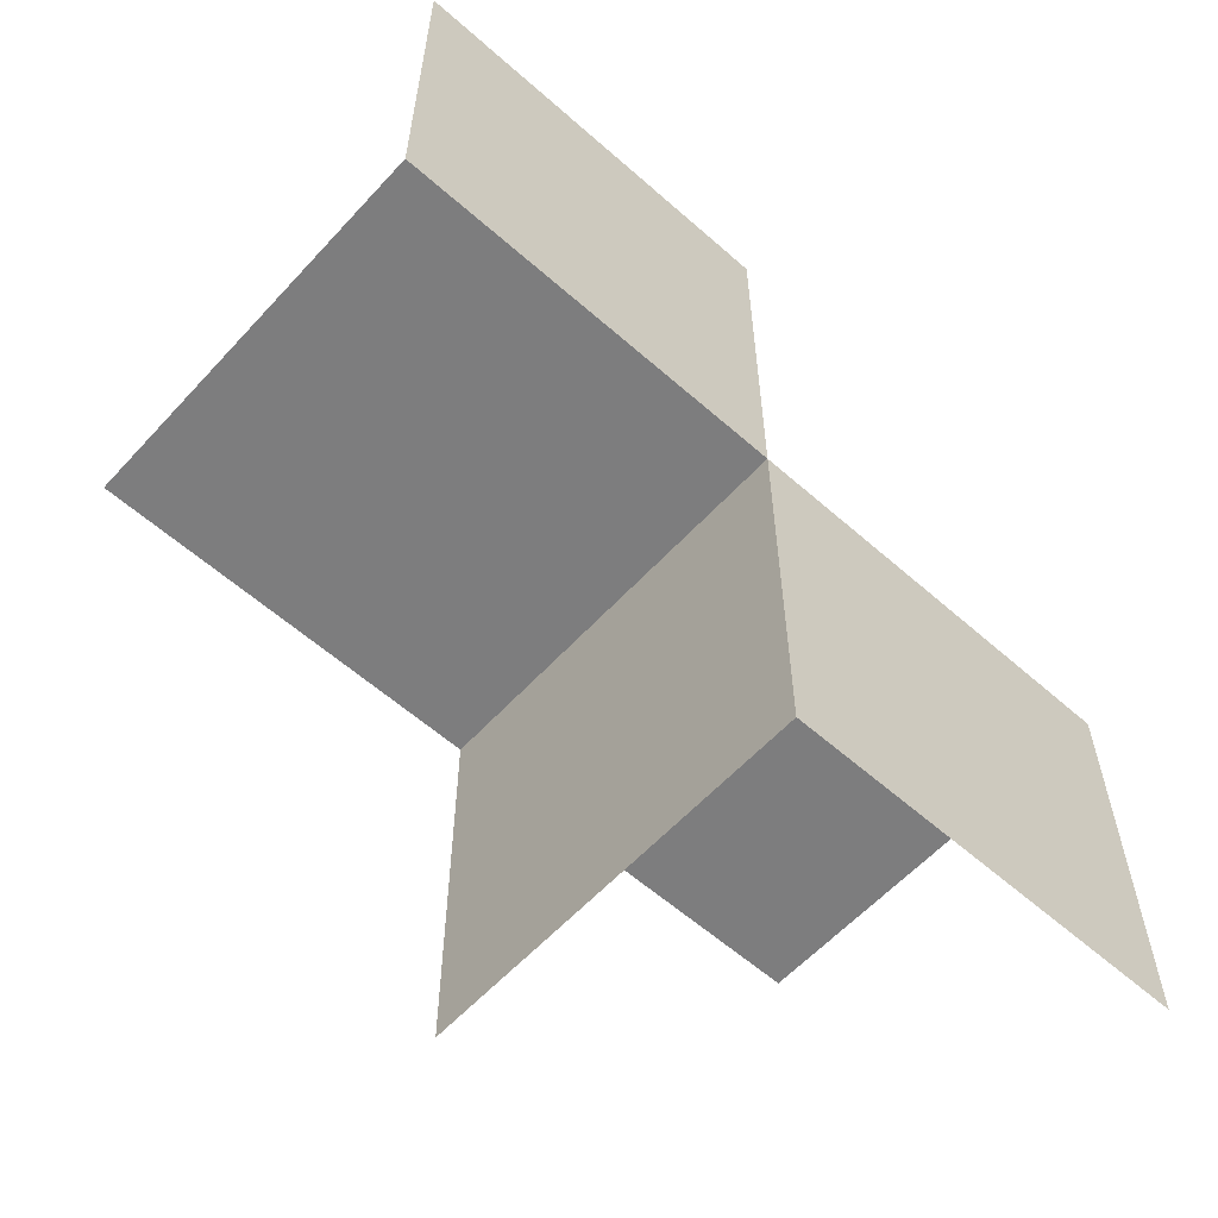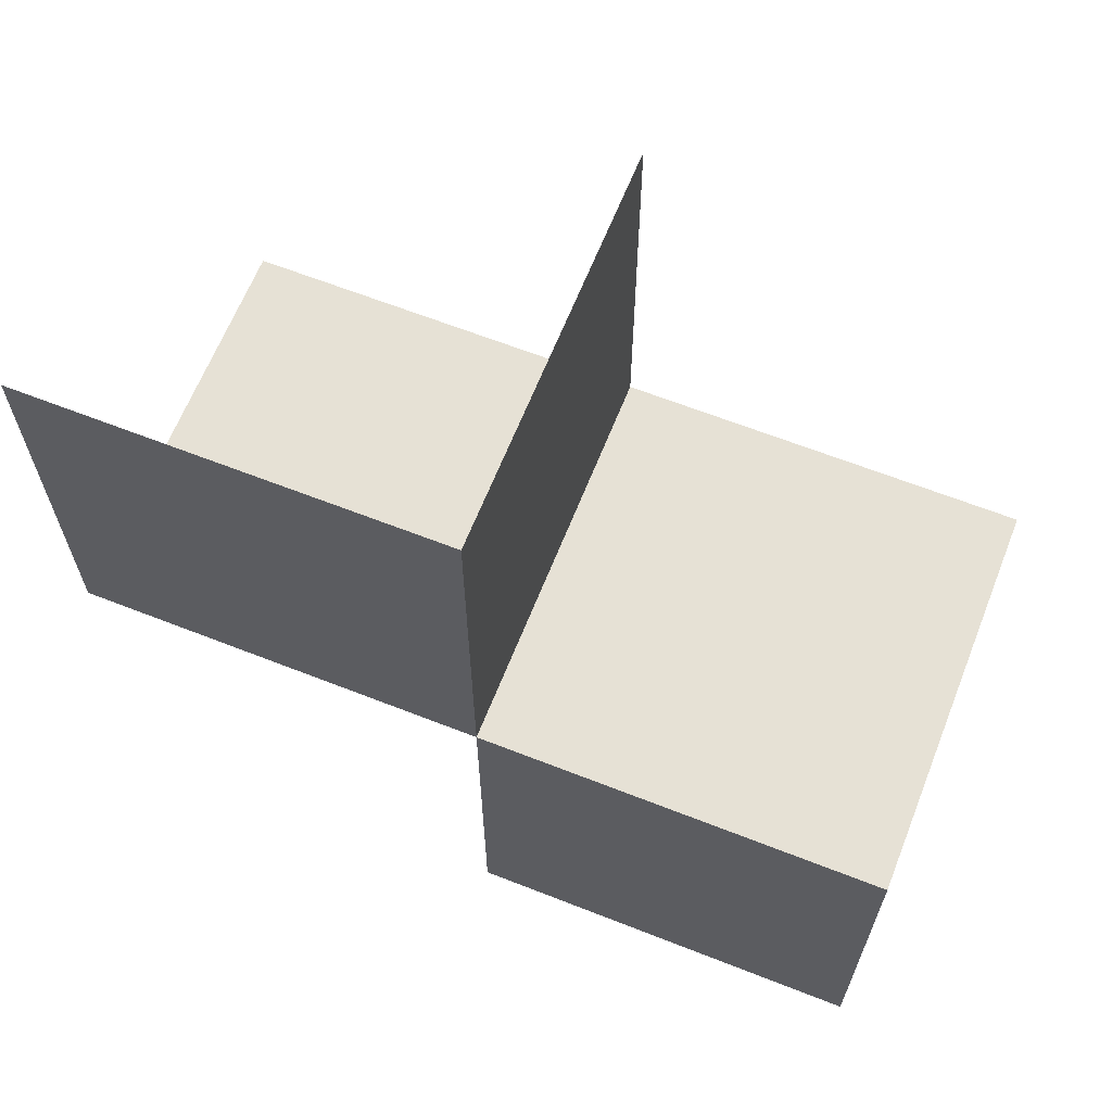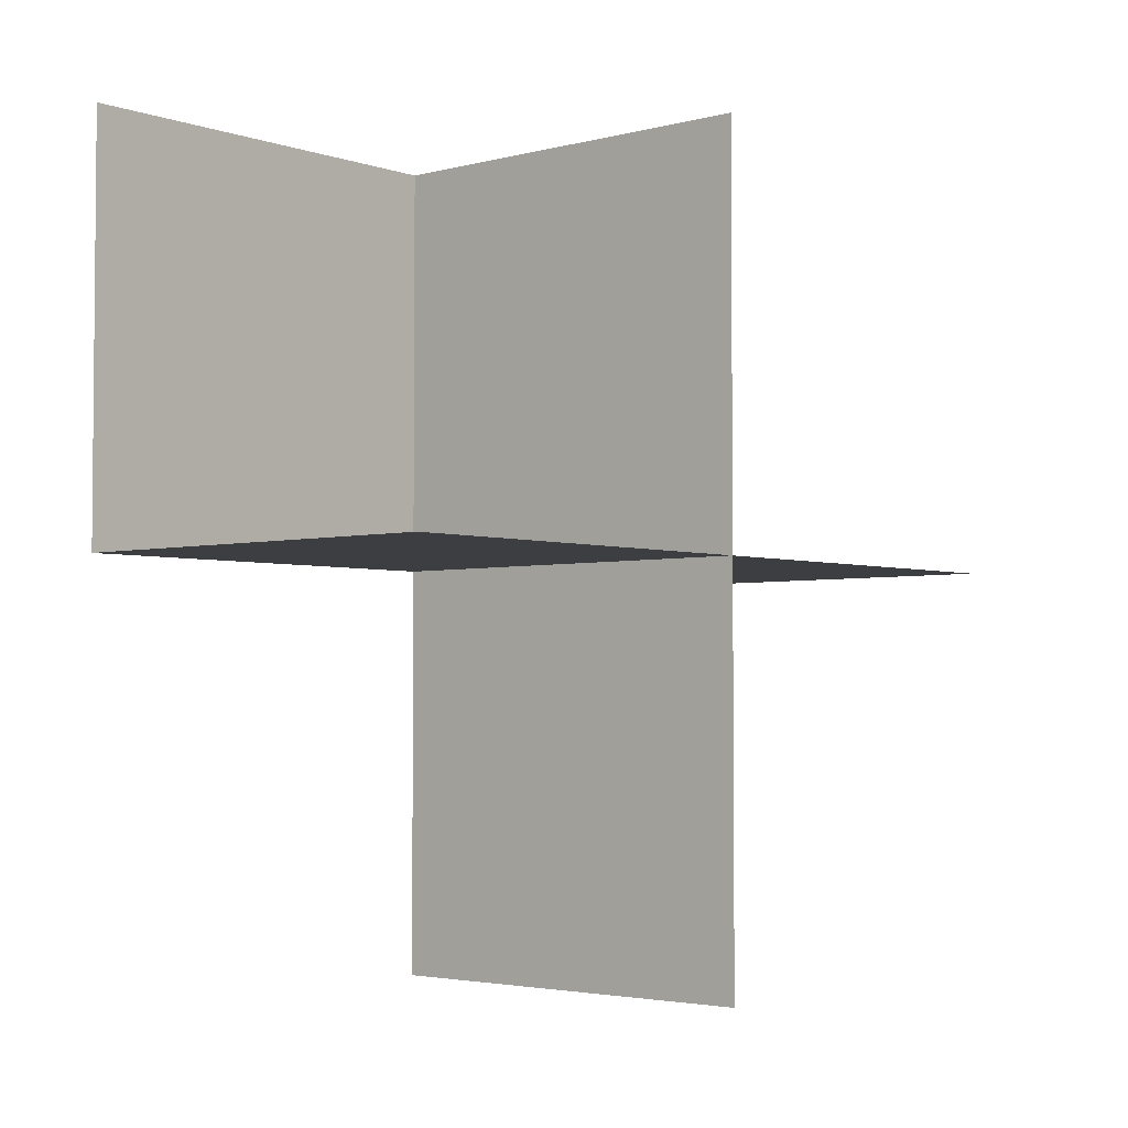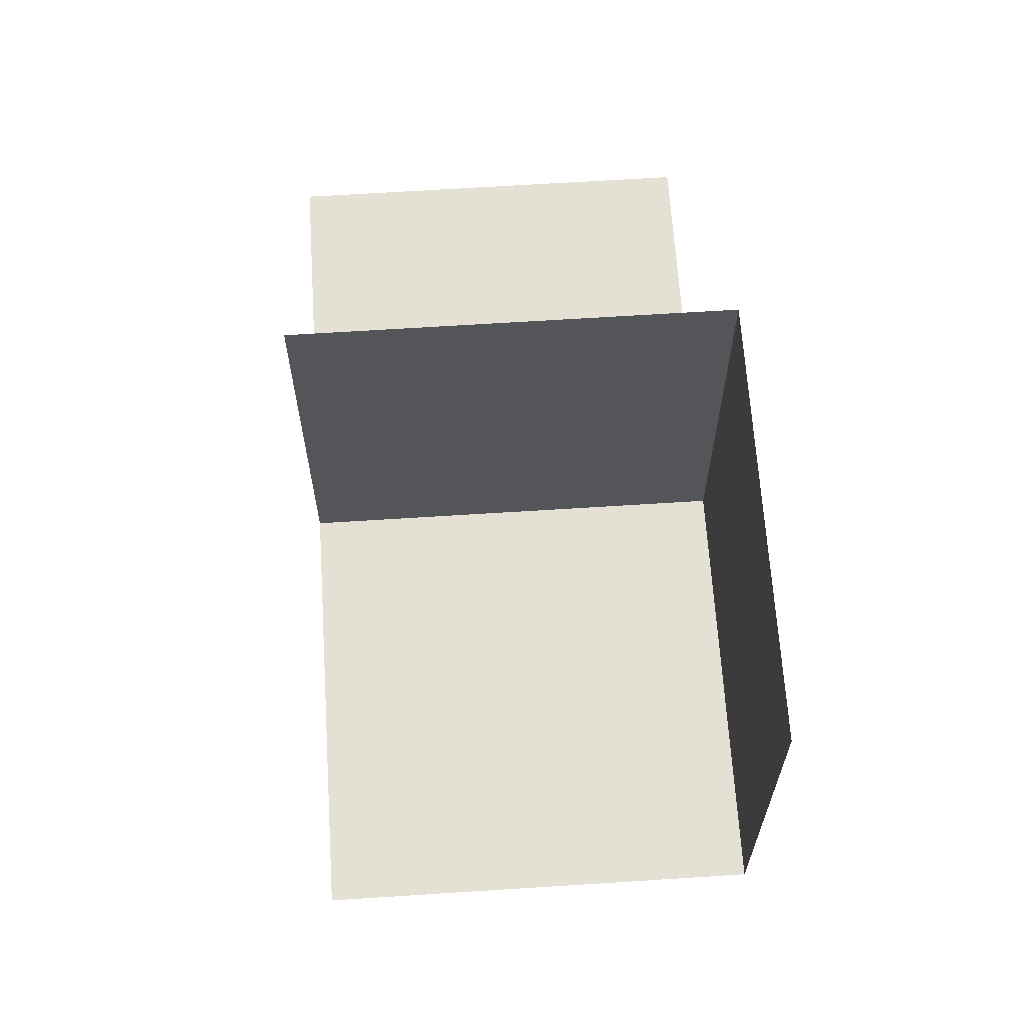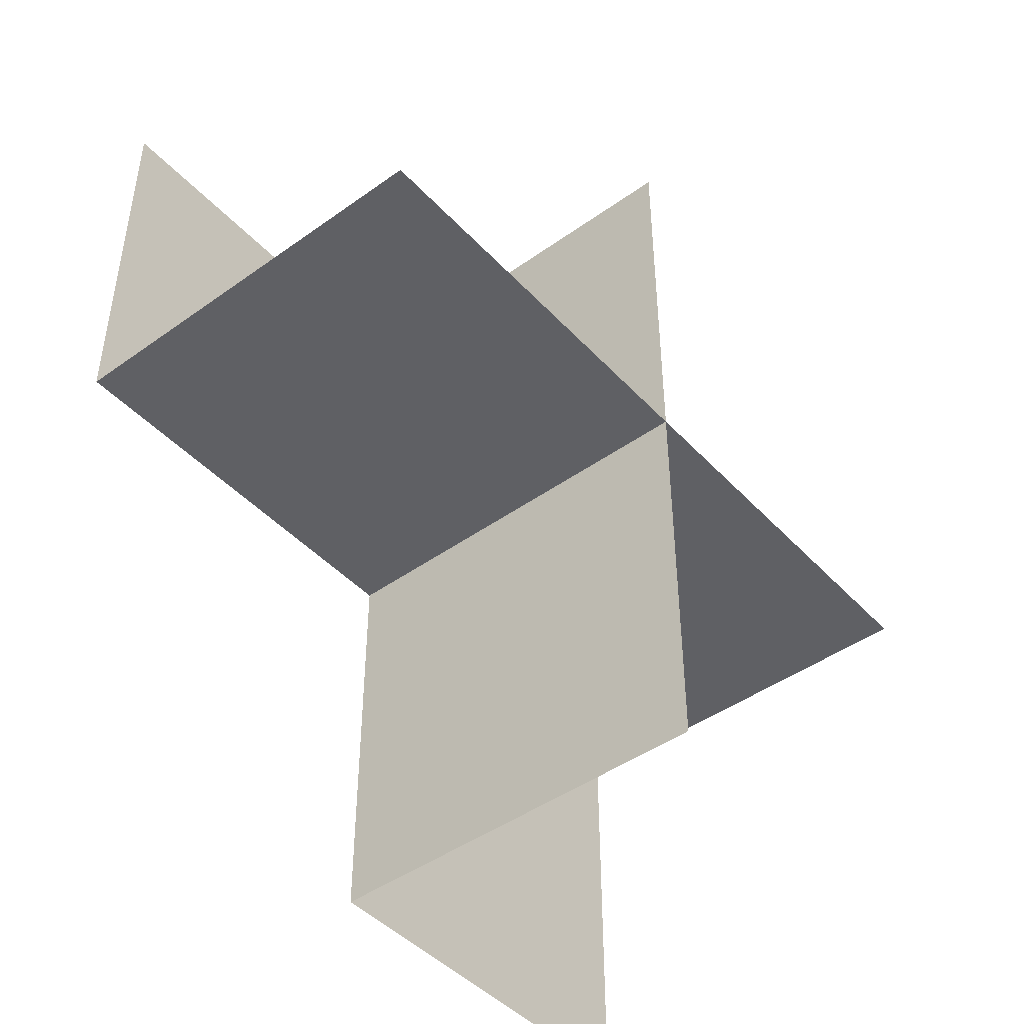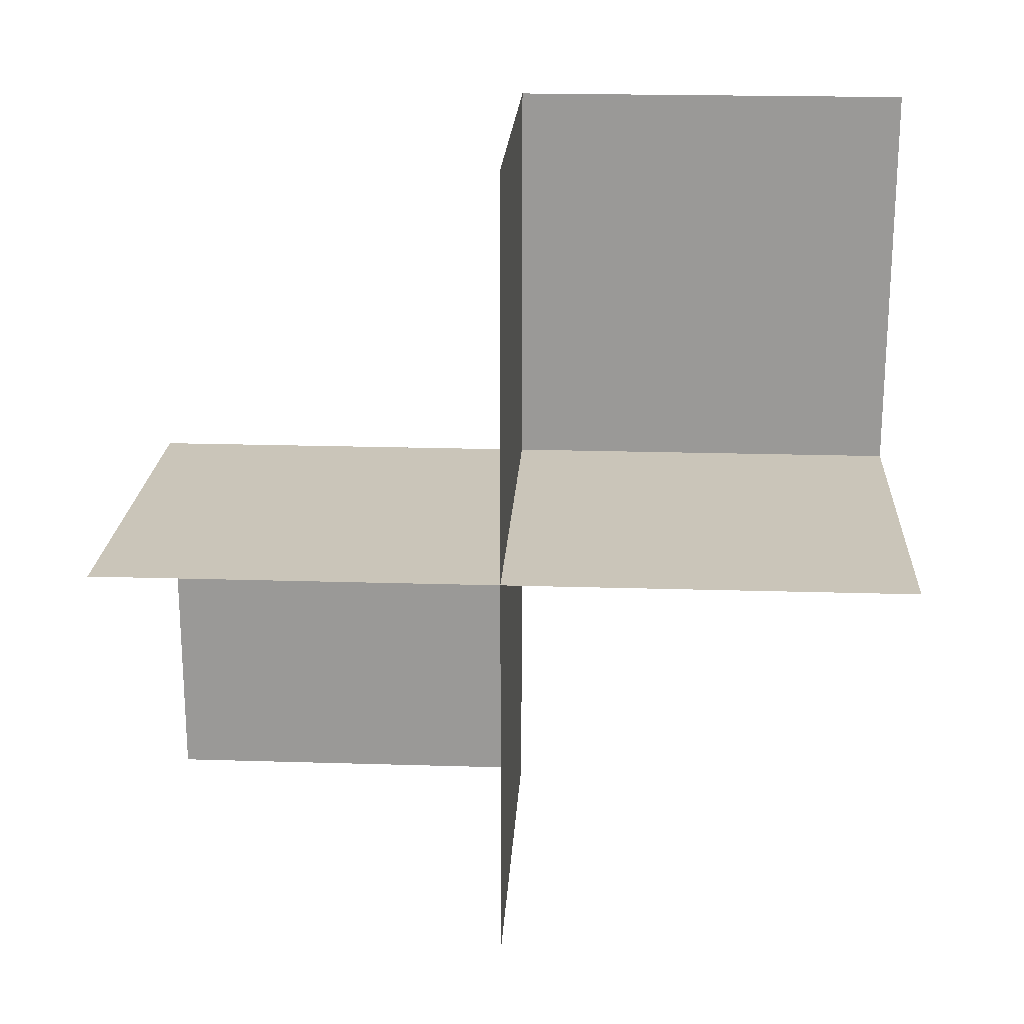
<metadata>
{"format":"obj","ext":"obj","renderer":"f3d","projection":"perspective","resolution":1024,"background":"white","views":[{"elev":-59.2,"azim":47.8,"up":"+Y"},{"elev":64.5,"azim":111.6,"up":"+Y"},{"elev":-3.3,"azim":-138.8,"up":"+Z"},{"elev":65.4,"azim":-3.7,"up":"+Y"},{"elev":-45.2,"azim":-140.4,"up":"+Z"},{"elev":20.6,"azim":-86.8,"up":"+Y"}]}
</metadata>
<code>
v 0 0 0
v 0 0 -0.5
v 0 0 0.5
v 0 -0.5 0
v 0 -0.5 -0.5
v 0 0.5 0
v 0 0.5 0.5
v -0.5 0 0
v -0.5 0 -0.5
v -0.5 0 0.5
v -0.5 -0.5 0
v -0.5 0.5 0
f 9 2 1
f 2 1 4
f 1 8 11
f 1 8 9
f 4 5 2
f 11 4 1
f 12 6 1
f 6 1 3
f 1 8 10
f 1 8 12
f 3 7 6
f 10 3 1

</code>
